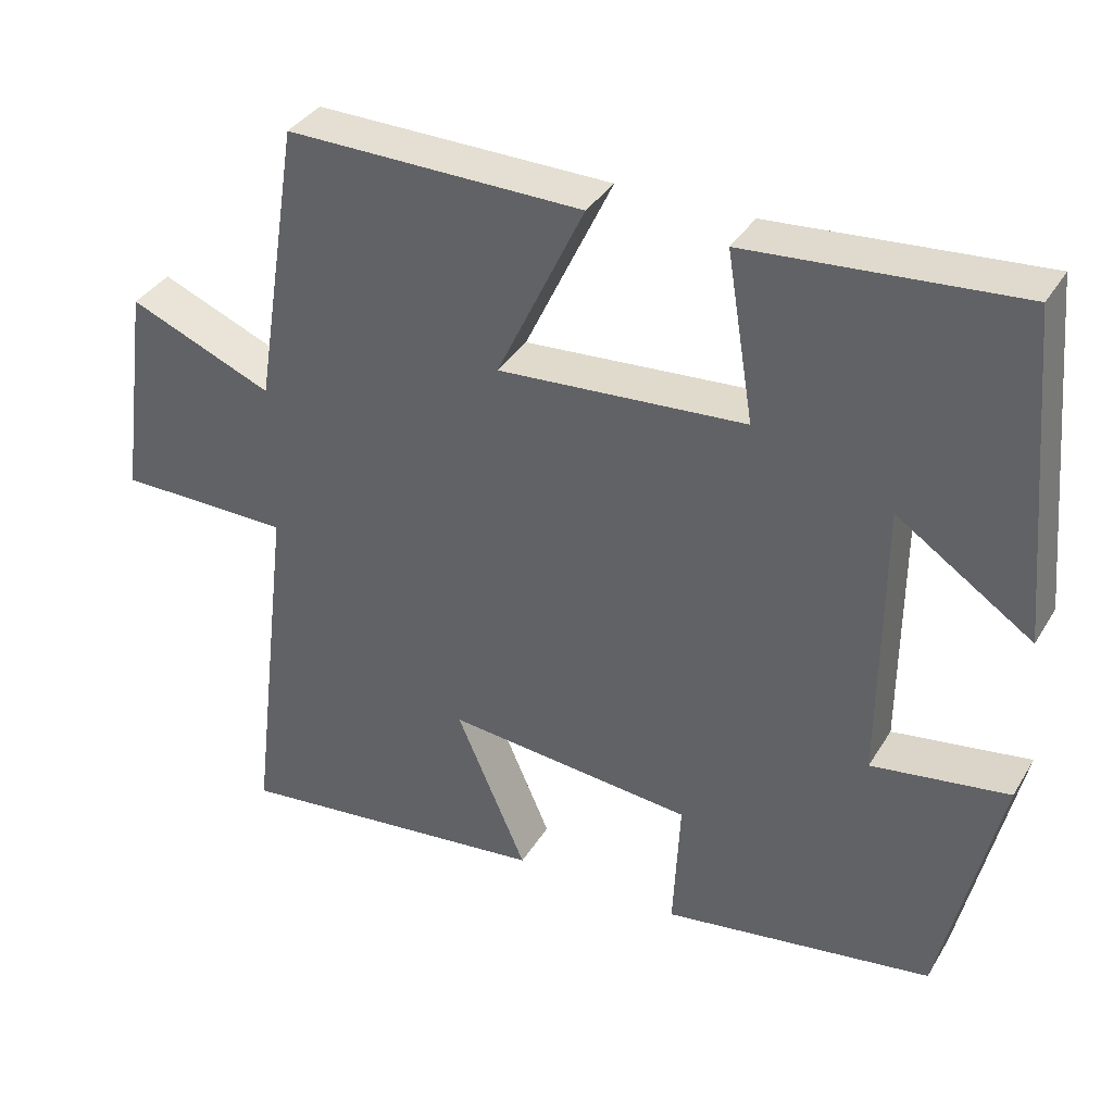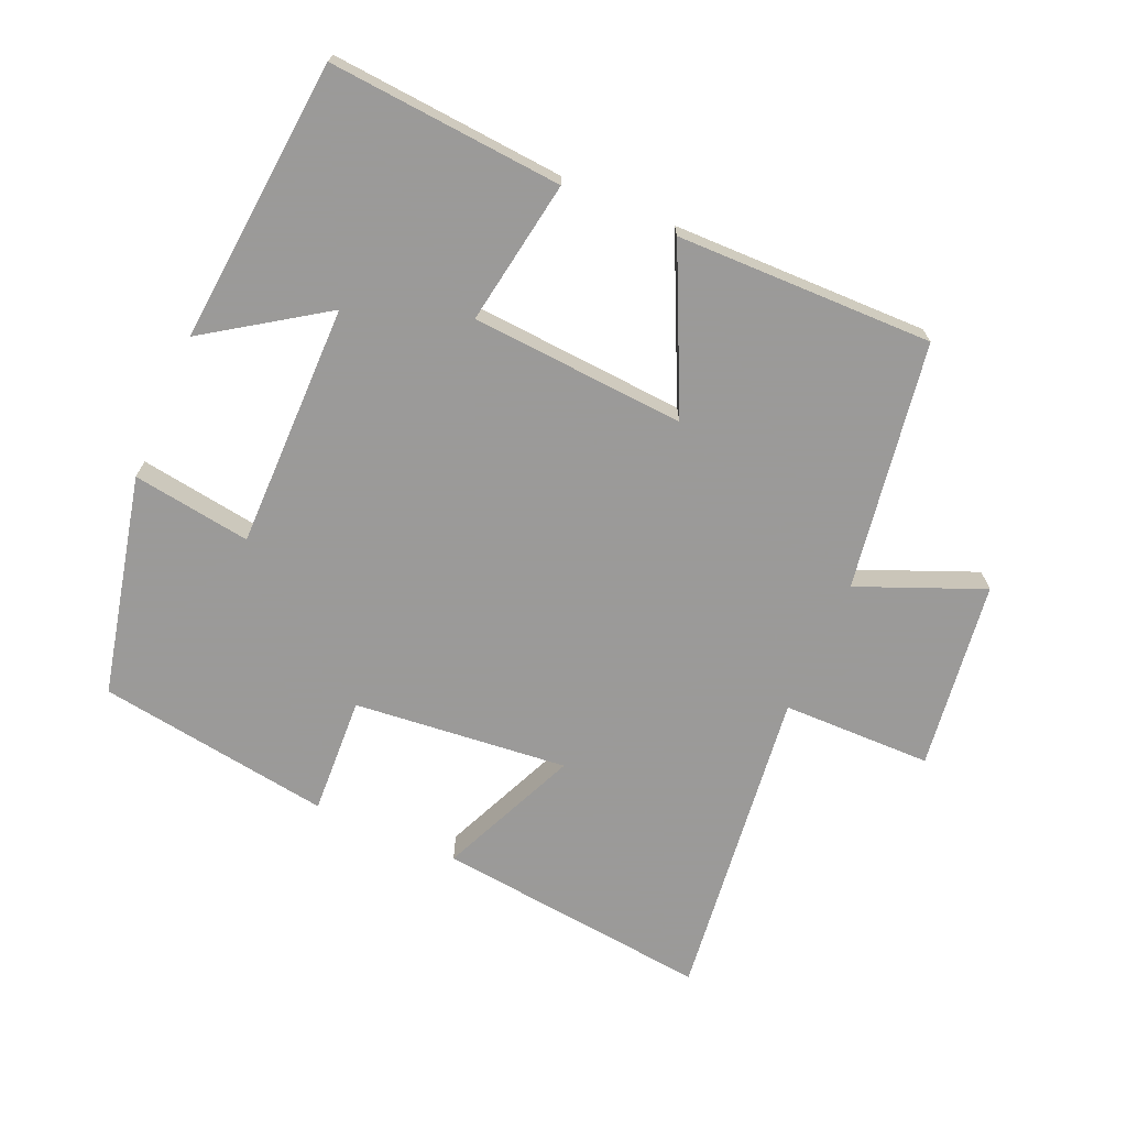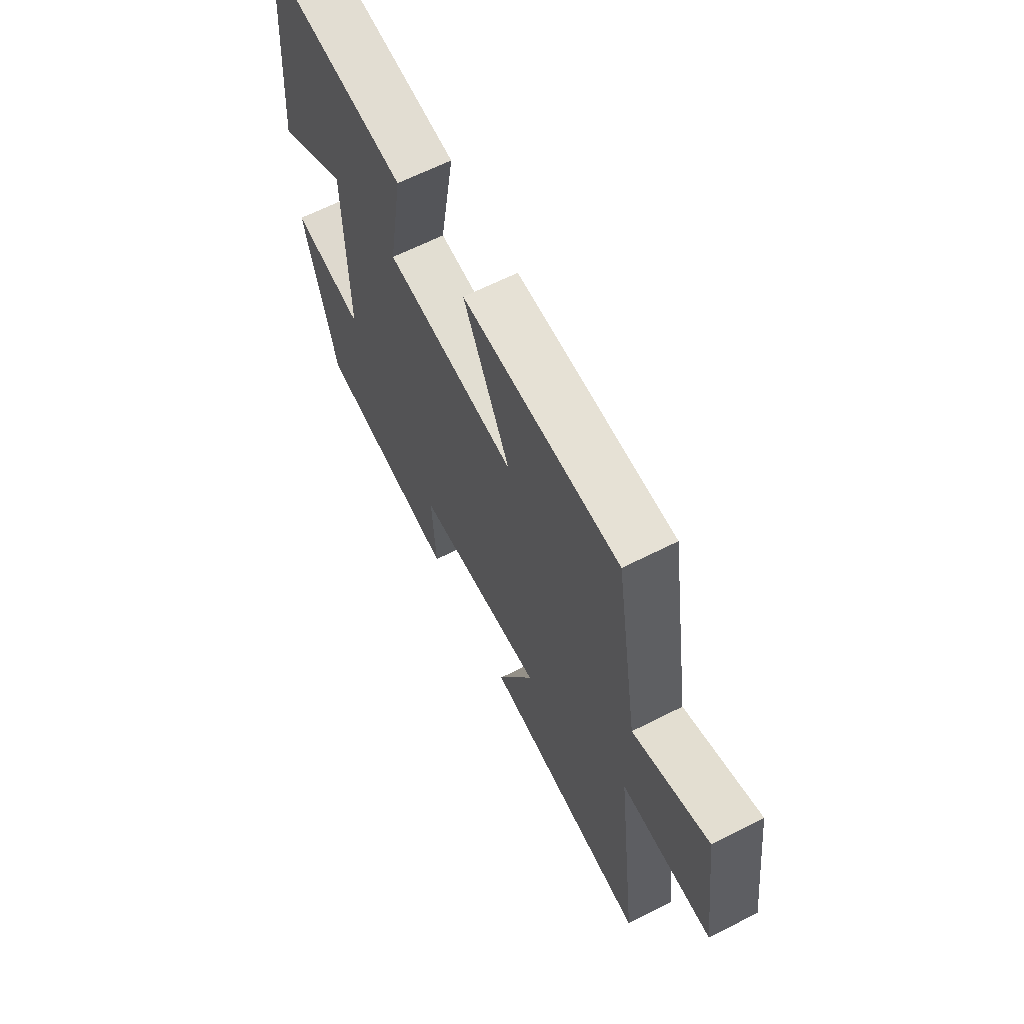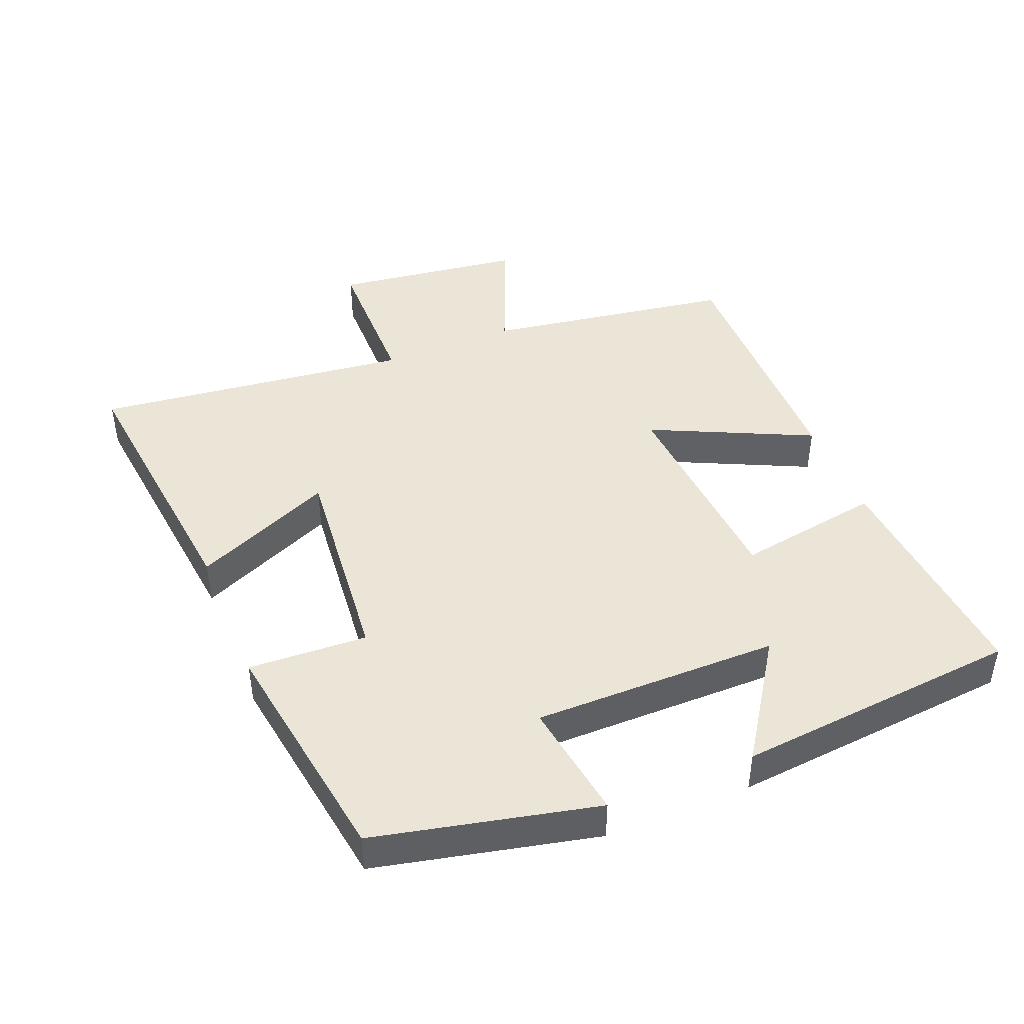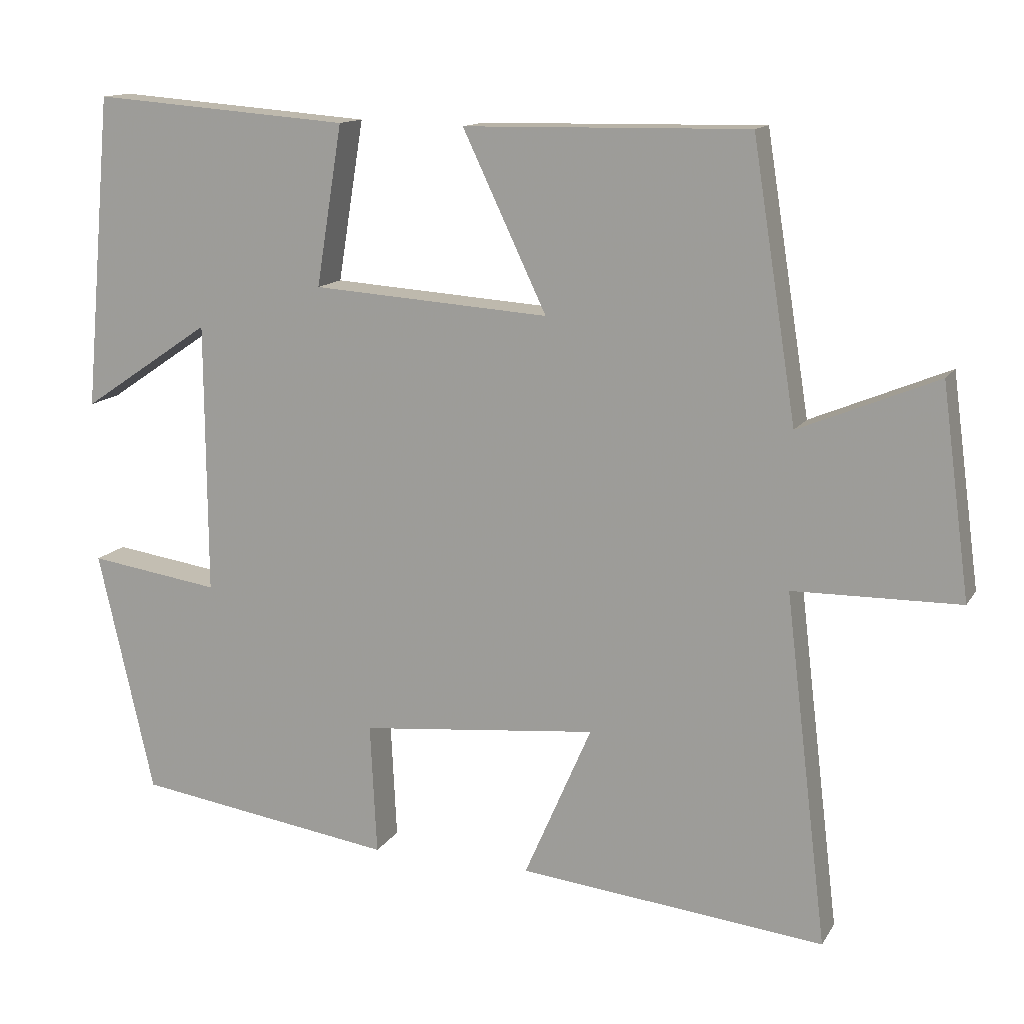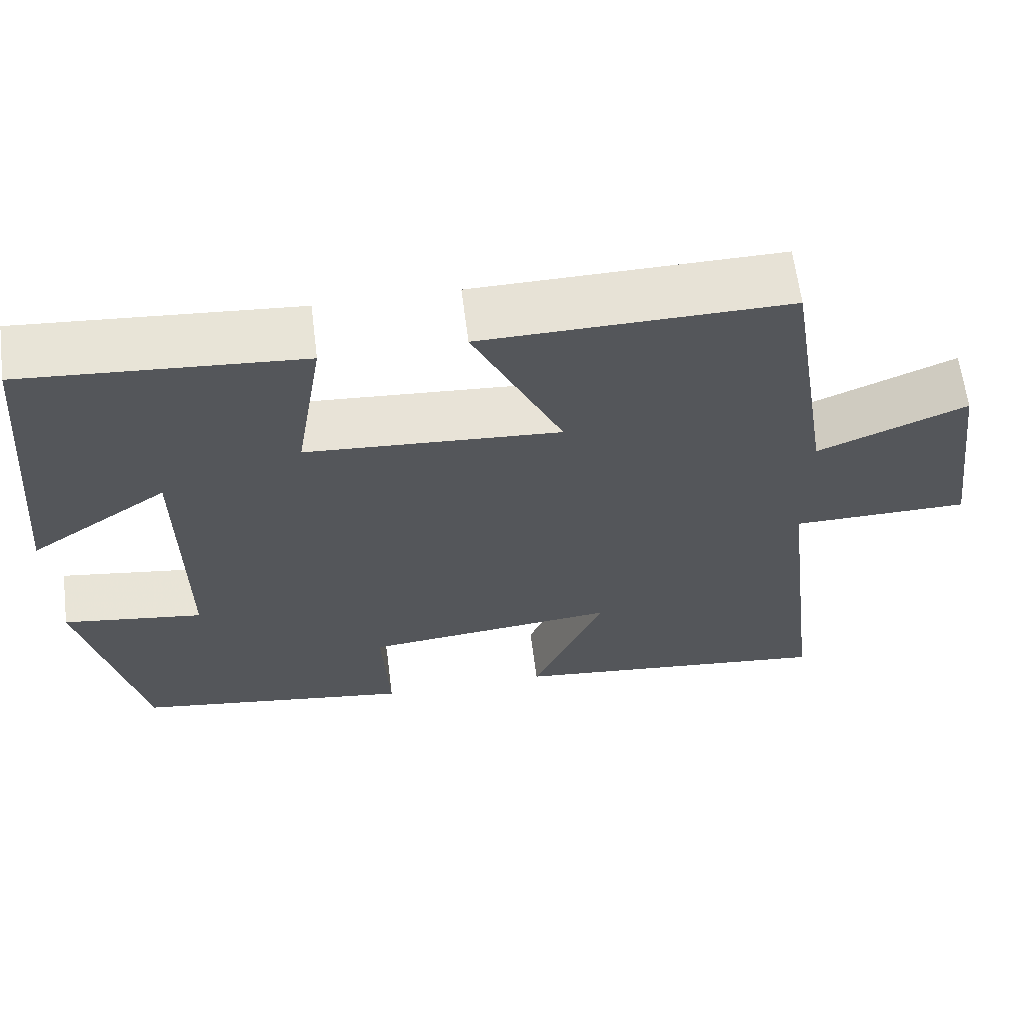
<metadata>
{"format":"obj","ext":"obj","renderer":"f3d","projection":"perspective","resolution":1024,"background":"white","views":[{"elev":36.3,"azim":-152.4,"up":"+Z"},{"elev":-69.5,"azim":-23.6,"up":"+Y"},{"elev":64.8,"azim":63.0,"up":"+Z"},{"elev":44.4,"azim":-112.3,"up":"+Y"},{"elev":13.3,"azim":20.4,"up":"+Z"},{"elev":63.2,"azim":-7.2,"up":"+Z"}]}
</metadata>
<code>
v 0.441 0.07 0.506
v 0.5 0.07 0.136
v 0.686 0.07 0.213
v 0.724 0.07 -0.069
v 0.5 0.07 -0.072
v 0.557 0.07 -0.545
v 0.145 0.07 -0.5
v 0.236 0.07 -0.291
v -0.084 0.07 -0.323
v -0.075 0.07 -0.5
v -0.425 0.07 -0.448
v -0.5 0.07 -0.119
v -0.323 0.07 -0.145
v -0.325 0.07 0.221
v -0.5 0.07 0.103
v -0.462 0.07 0.527
v -0.114 0.07 0.5
v -0.149 0.07 0.284
v 0.171 0.07 0.262
v 0.058 0.07 0.5
v 0.441 0 0.506
v 0.5 0 0.136
v 0.686 0 0.213
v 0.724 0 -0.069
v 0.5 0 -0.072
v 0.557 0 -0.545
v 0.145 0 -0.5
v 0.236 0 -0.291
v -0.084 0 -0.323
v -0.075 0 -0.5
v -0.425 0 -0.448
v -0.5 0 -0.119
v -0.323 0 -0.145
v -0.325 0 0.221
v -0.5 0 0.103
v -0.462 0 0.527
v -0.114 0 0.5
v -0.149 0 0.284
v 0.171 0 0.262
v 0.058 0 0.5
f 19 20 1 2
f 18 19 2
f 16 17 18
f 14 15 16
f 14 16 18
f 13 14 18 2
f 11 12 13
f 10 11 13
f 9 10 13
f 8 9 13 2
f 5 6 7 8
f 2 3 4 5
f 2 5 8
f 22 21 40 39
f 22 39 38
f 38 37 36
f 36 35 34
f 38 36 34
f 22 38 34 33
f 33 32 31
f 33 31 30
f 33 30 29
f 22 33 29 28
f 28 27 26 25
f 25 24 23 22
f 28 25 22
f 1 21 22 2
f 2 22 23 3
f 3 23 24 4
f 4 24 25 5
f 5 25 26 6
f 6 26 27 7
f 7 27 28 8
f 8 28 29 9
f 9 29 30 10
f 10 30 31 11
f 11 31 32 12
f 12 32 33 13
f 13 33 34 14
f 14 34 35 15
f 15 35 36 16
f 16 36 37 17
f 17 37 38 18
f 18 38 39 19
f 19 39 40 20
f 20 40 21 1

</code>
